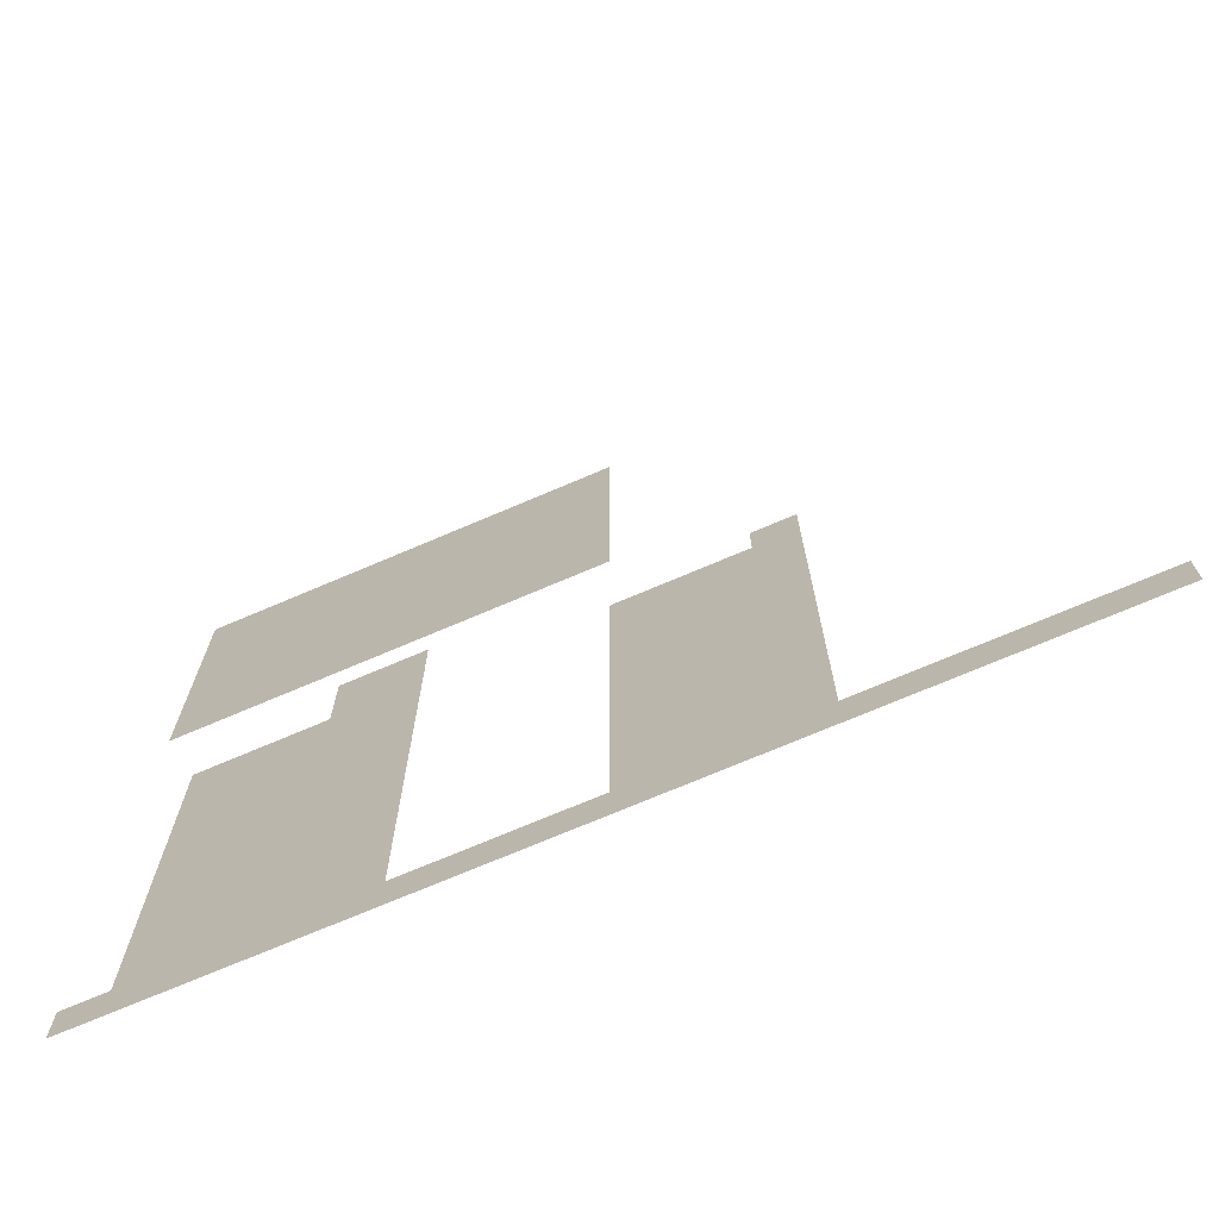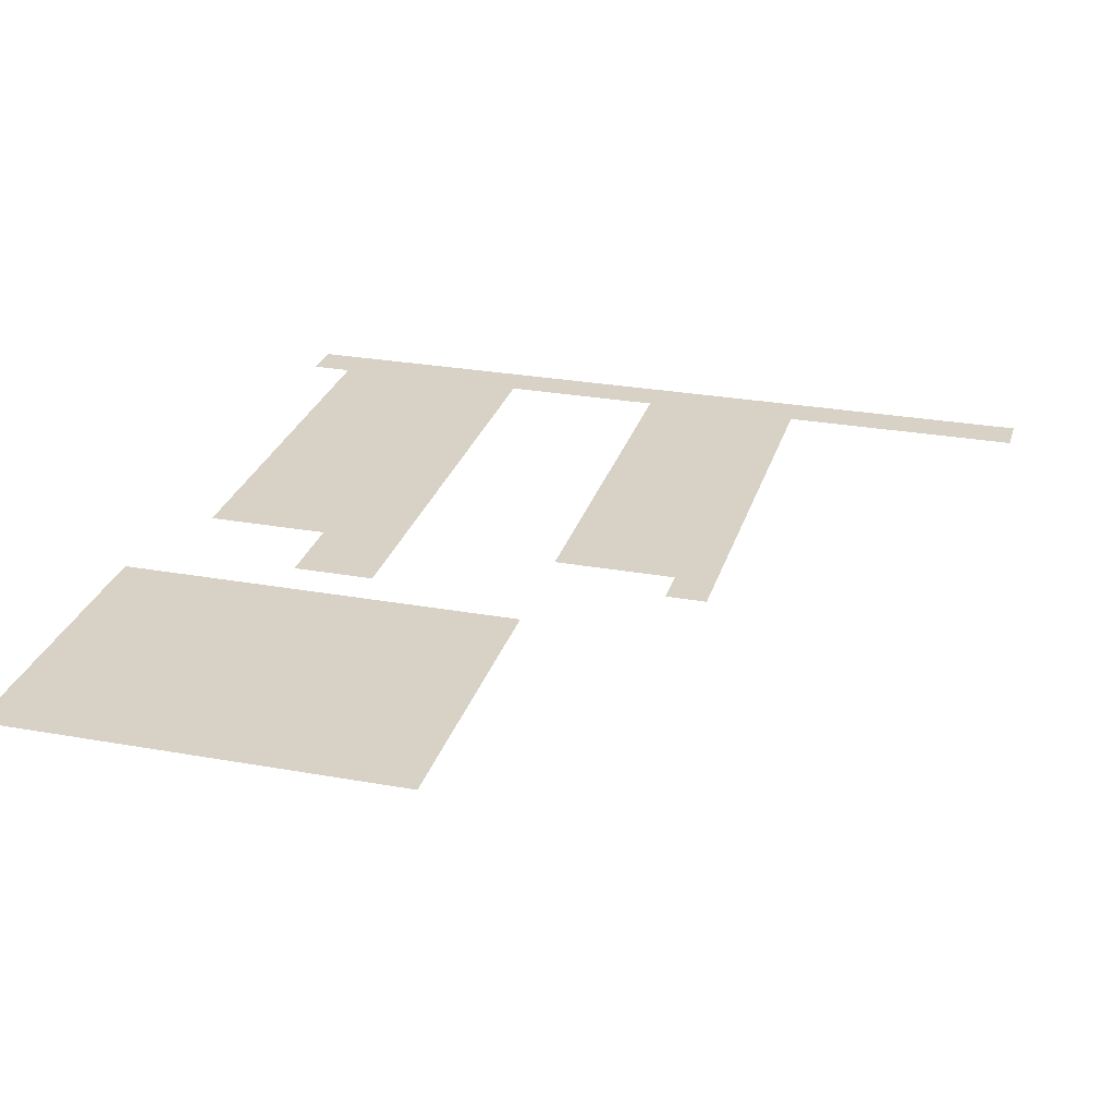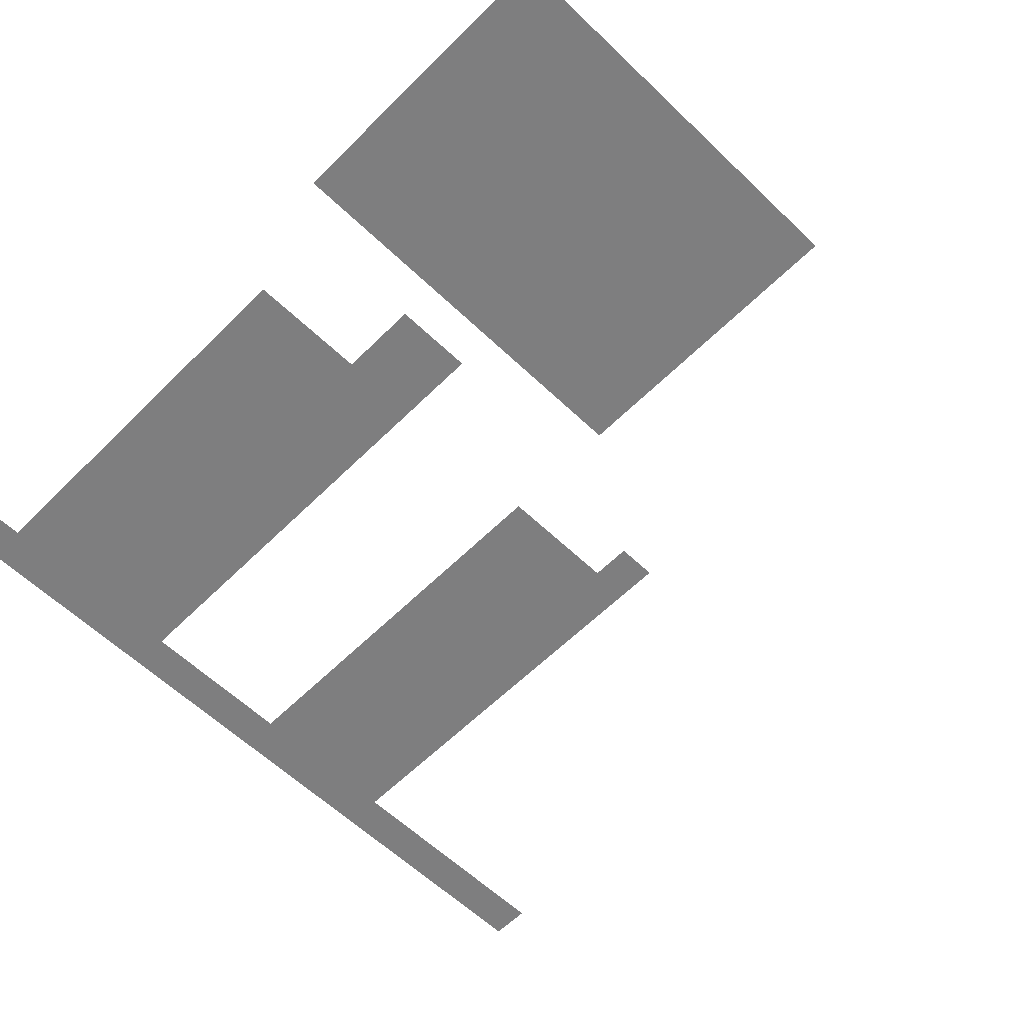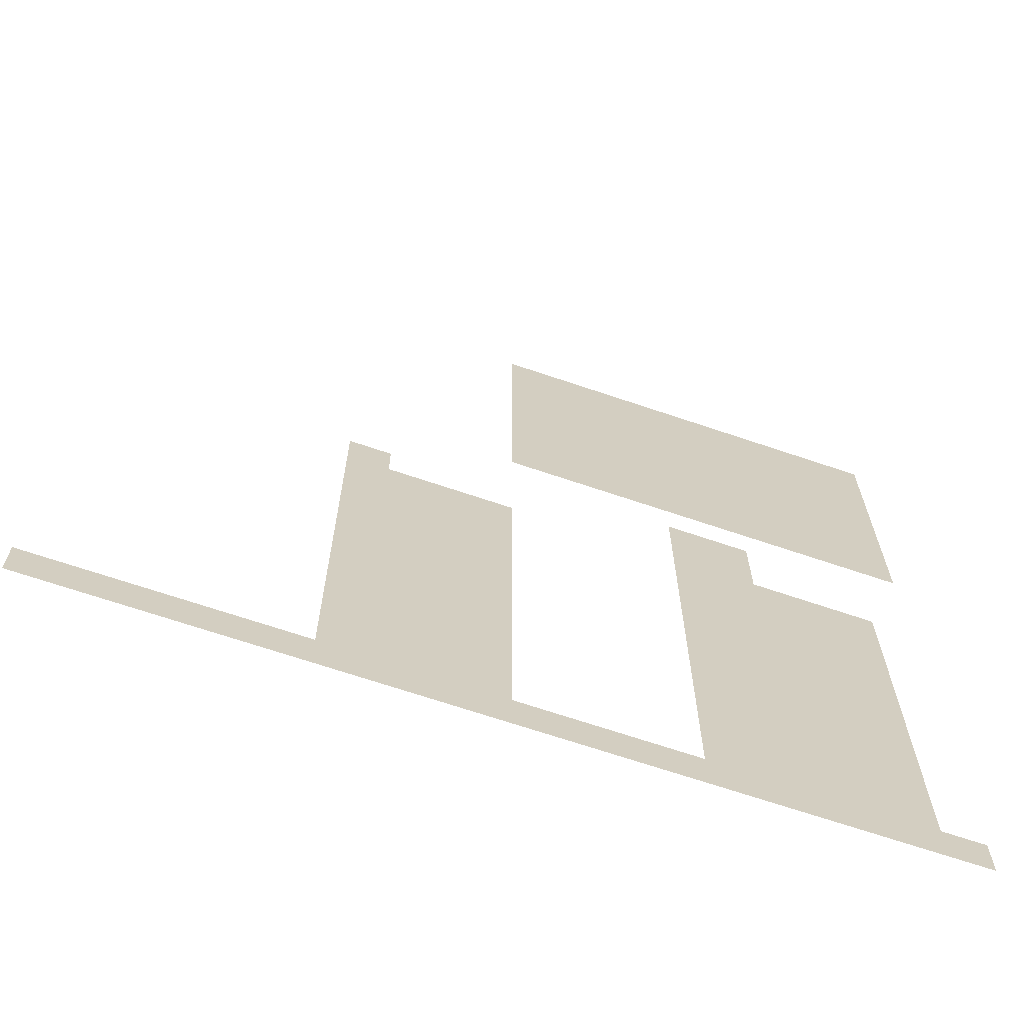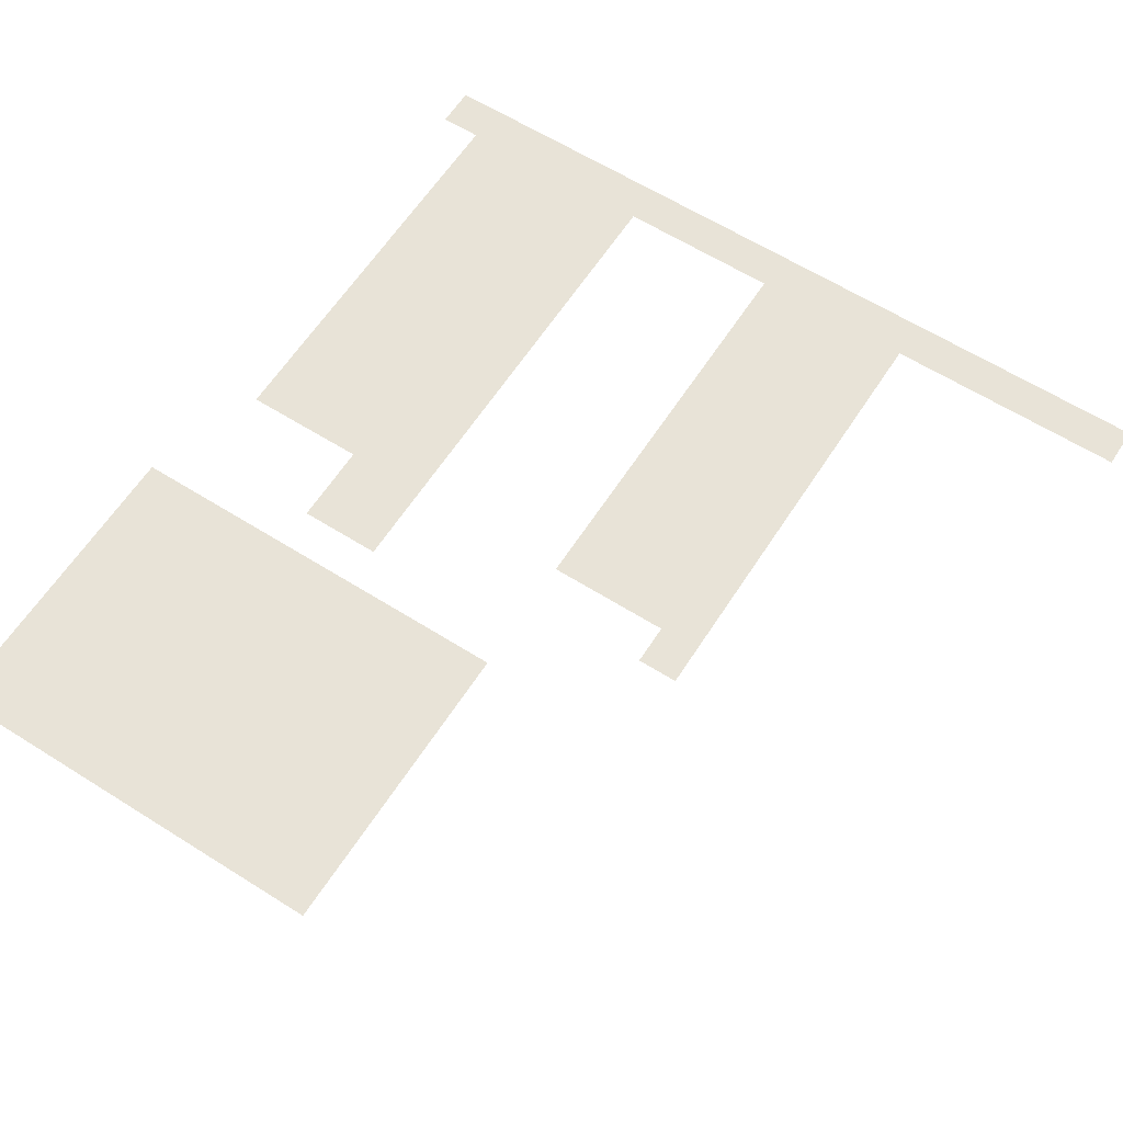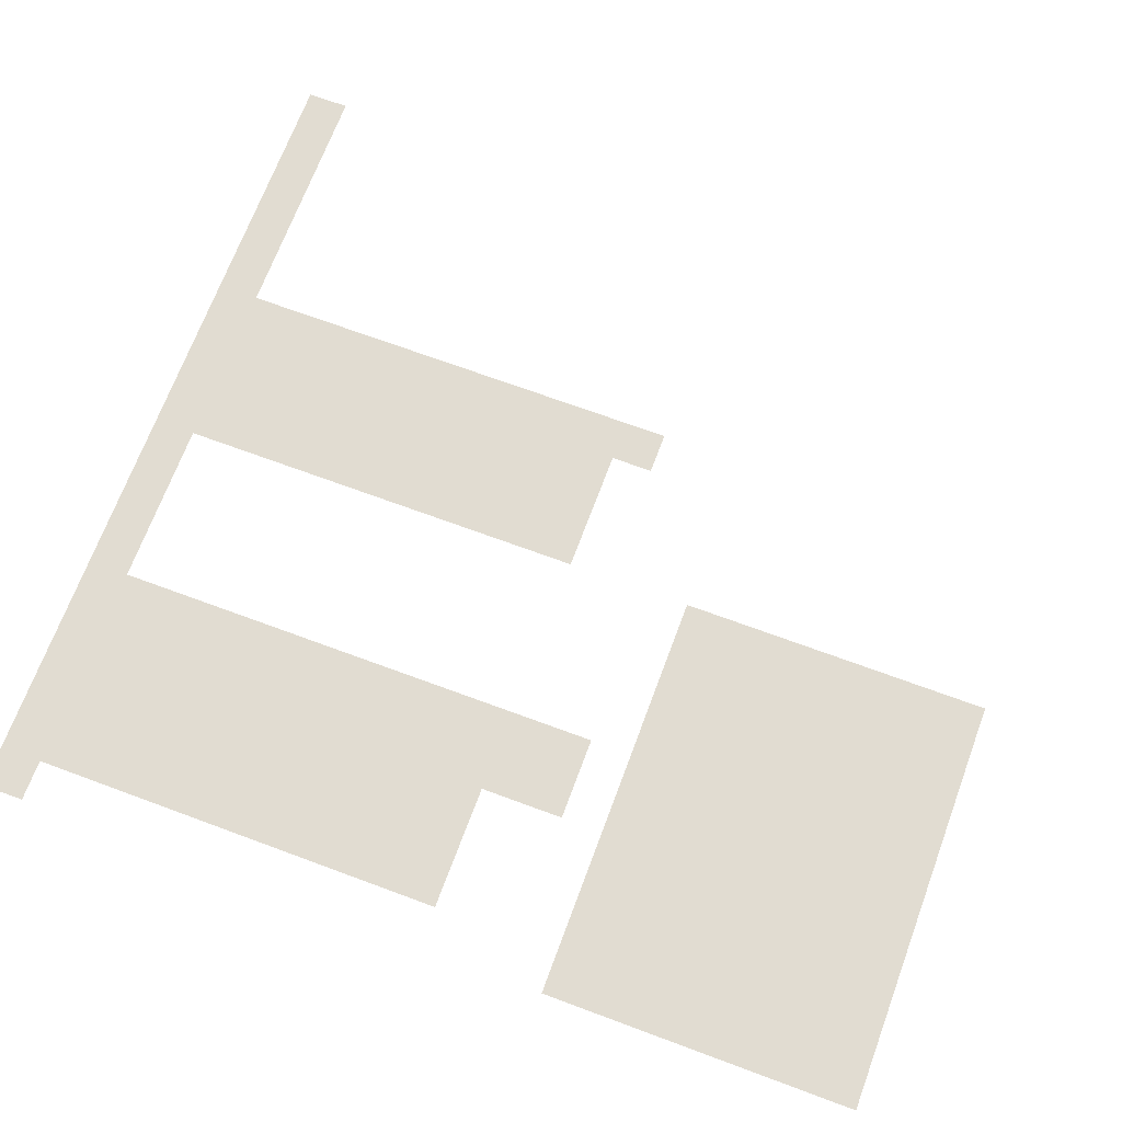
<metadata>
{"format":"obj","ext":"obj","renderer":"f3d","projection":"perspective","resolution":1024,"background":"white","views":[{"elev":-72.3,"azim":-156.9,"up":"+Y"},{"elev":27.4,"azim":-164.5,"up":"+Z"},{"elev":-59.5,"azim":135.5,"up":"+Z"},{"elev":-68.0,"azim":-18.8,"up":"+Y"},{"elev":61.6,"azim":-147.3,"up":"+Z"},{"elev":69.3,"azim":110.4,"up":"+Z"}]}
</metadata>
<code>
v 0 -64 0
v -640 -64 0
v -640 416 0
v 0 416 0
v -256 -192 0
v -320 -192 0
v -320 -128 0
v -256 -128 0
v -384 -192 0
v -384 -128 0
v -256 -256 0
v -320 -256 0
v -384 -256 0
v -832 -256 0
v -896 -256 0
v -896 -192 0
v -832 -192 0
v -64 -320 0
v -128 -320 0
v -128 -256 0
v -64 -256 0
v -192 -320 0
v -192 -256 0
v -256 -320 0
v -320 -320 0
v -384 -320 0
v -640 -320 0
v -704 -320 0
v -704 -256 0
v -640 -256 0
v -768 -320 0
v -768 -256 0
v -832 -320 0
v -896 -320 0
v -64 -384 0
v -128 -384 0
v -192 -384 0
v -256 -384 0
v -320 -384 0
v -384 -384 0
v -640 -384 0
v -704 -384 0
v -768 -384 0
v -832 -384 0
v -896 -384 0
v -64 -448 0
v -128 -448 0
v -192 -448 0
v -256 -448 0
v -320 -448 0
v -384 -448 0
v -640 -448 0
v -704 -448 0
v -768 -448 0
v -832 -448 0
v -896 -448 0
v -64 -512 0
v -128 -512 0
v -192 -512 0
v -256 -512 0
v -320 -512 0
v -384 -512 0
v -640 -512 0
v -704 -512 0
v -768 -512 0
v -832 -512 0
v -896 -512 0
v -64 -576 0
v -128 -576 0
v -192 -576 0
v -256 -576 0
v -320 -576 0
v -384 -576 0
v -640 -576 0
v -704 -576 0
v -768 -576 0
v -832 -576 0
v -896 -576 0
v -64 -640 0
v -128 -640 0
v -192 -640 0
v -256 -640 0
v -320 -640 0
v -384 -640 0
v -640 -640 0
v -704 -640 0
v -768 -640 0
v -832 -640 0
v -896 -640 0
v -64 -704 0
v -128 -704 0
v -192 -704 0
v -256 -704 0
v -320 -704 0
v -384 -704 0
v -640 -704 0
v -704 -704 0
v -768 -704 0
v -832 -704 0
v -896 -704 0
v -64 -768 0
v -128 -768 0
v -192 -768 0
v -256 -768 0
v -320 -768 0
v -384 -768 0
v -640 -768 0
v -704 -768 0
v -768 -768 0
v -832 -768 0
v -896 -768 0
v -64 -832 0
v -128 -832 0
v -192 -832 0
v -256 -832 0
v -320 -832 0
v -384 -832 0
v -640 -832 0
v -704 -832 0
v -768 -832 0
v -832 -832 0
v -896 -832 0
v -64 -896 0
v -128 -896 0
v -192 -896 0
v -256 -896 0
v -320 -896 0
v -384 -896 0
v -640 -896 0
v -704 -896 0
v -768 -896 0
v -832 -896 0
v -896 -896 0
v 0 -960 0
v -64 -960 0
v 0 -896 0
v -128 -960 0
v -192 -960 0
v -256 -960 0
v -320 -960 0
v -384 -960 0
v -448 -960 0
v -448 -896 0
v -512 -960 0
v -512 -896 0
v -576 -960 0
v -576 -896 0
v -640 -960 0
v -704 -960 0
v -768 -960 0
v -832 -960 0
v -896 -960 0
v -960 -960 0
v -960 -896 0
v -1024 -960 0
v -1024 -896 0
v -1088 -960 0
v -1088 -896 0
v -1152 -960 0
v -1152 -896 0
v -1216 -960 0
v -1216 -896 0
v -1280 -960 0
v -1280 -896 0
g mesh_0001
f 1 2 3 4
g mesh_0002
f 1 2 3 4
g mesh_0003
f 1 2 3 4
g mesh_0004
f 1 2 3 4
g mesh_0005
f 1 2 3 4
g mesh_0006
f 5 6 7 8
f 6 9 10 7
f 11 12 6 5
f 12 13 9 6
f 14 15 16 17
f 18 19 20 21
f 19 22 23 20
f 22 24 11 23
f 24 25 12 11
f 25 26 13 12
f 27 28 29 30
f 28 31 32 29
f 31 33 14 32
f 33 34 15 14
f 35 36 19 18
f 36 37 22 19
f 37 38 24 22
f 38 39 25 24
f 39 40 26 25
f 41 42 28 27
f 42 43 31 28
f 43 44 33 31
f 44 45 34 33
f 46 47 36 35
f 47 48 37 36
f 48 49 38 37
f 49 50 39 38
f 50 51 40 39
f 52 53 42 41
f 53 54 43 42
f 54 55 44 43
f 55 56 45 44
f 57 58 47 46
f 58 59 48 47
f 59 60 49 48
f 60 61 50 49
f 61 62 51 50
f 63 64 53 52
f 64 65 54 53
f 65 66 55 54
f 66 67 56 55
f 68 69 58 57
f 69 70 59 58
f 70 71 60 59
f 71 72 61 60
f 72 73 62 61
f 74 75 64 63
f 75 76 65 64
f 76 77 66 65
f 77 78 67 66
f 79 80 69 68
f 80 81 70 69
f 81 82 71 70
f 82 83 72 71
f 83 84 73 72
f 85 86 75 74
f 86 87 76 75
f 87 88 77 76
f 88 89 78 77
f 90 91 80 79
f 91 92 81 80
f 92 93 82 81
f 93 94 83 82
f 94 95 84 83
f 96 97 86 85
f 97 98 87 86
f 98 99 88 87
f 99 100 89 88
f 101 102 91 90
f 102 103 92 91
f 103 104 93 92
f 104 105 94 93
f 105 106 95 94
f 107 108 97 96
f 108 109 98 97
f 109 110 99 98
f 110 111 100 99
f 112 113 102 101
f 113 114 103 102
f 114 115 104 103
f 115 116 105 104
f 116 117 106 105
f 118 119 108 107
f 119 120 109 108
f 120 121 110 109
f 121 122 111 110
f 123 124 113 112
f 124 125 114 113
f 125 126 115 114
f 126 127 116 115
f 127 128 117 116
f 129 130 119 118
f 130 131 120 119
f 131 132 121 120
f 132 133 122 121
f 134 135 123 136
f 135 137 124 123
f 137 138 125 124
f 138 139 126 125
f 139 140 127 126
f 140 141 128 127
f 141 142 143 128
f 142 144 145 143
f 144 146 147 145
f 146 148 129 147
f 148 149 130 129
f 149 150 131 130
f 150 151 132 131
f 151 152 133 132
f 152 153 154 133
f 153 155 156 154
f 155 157 158 156
f 157 159 160 158
f 159 161 162 160
f 161 163 164 162

</code>
